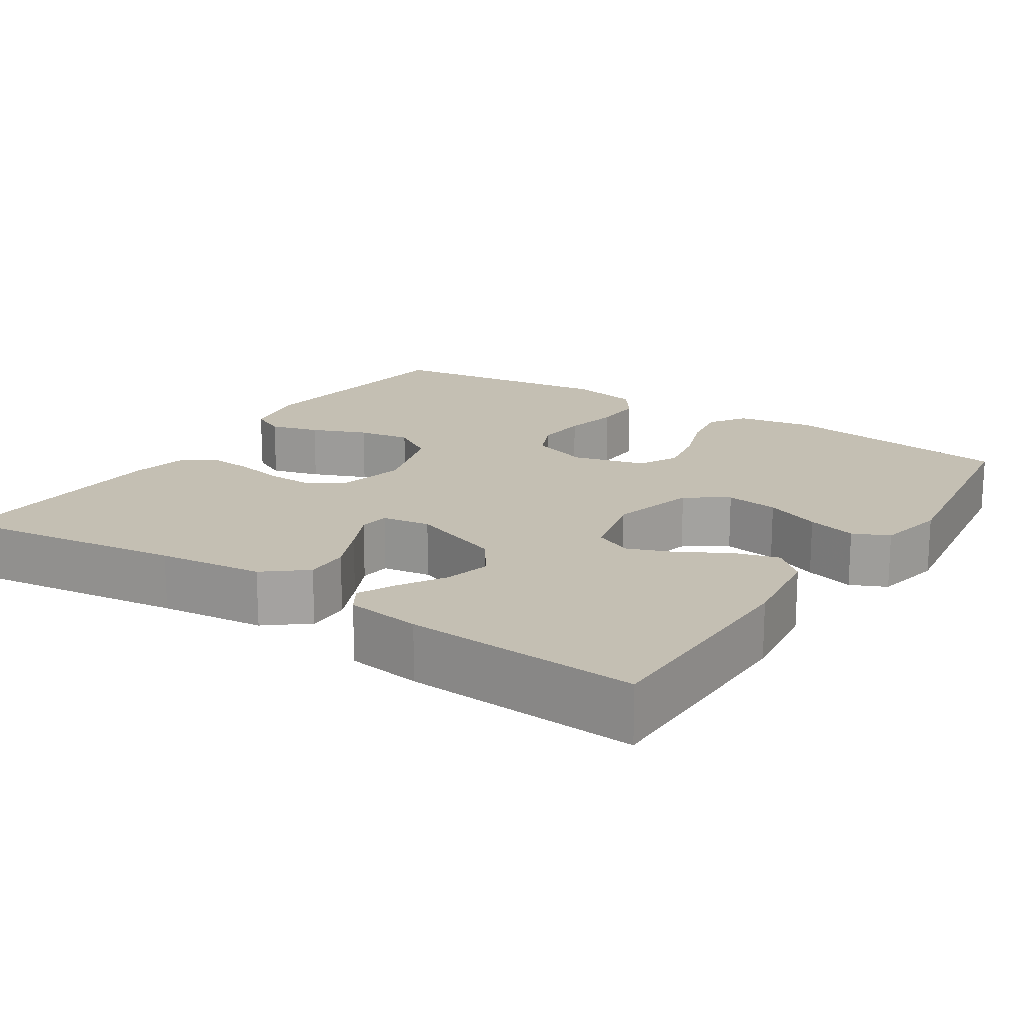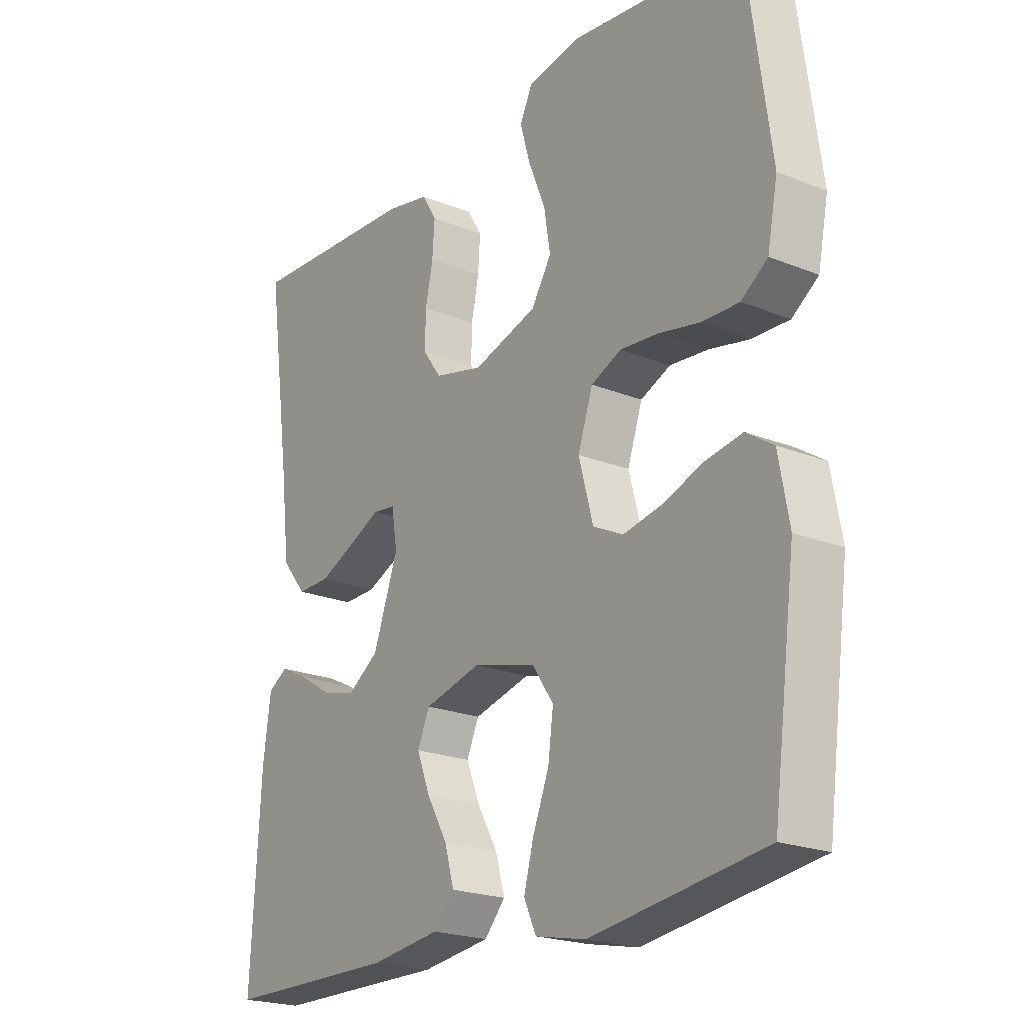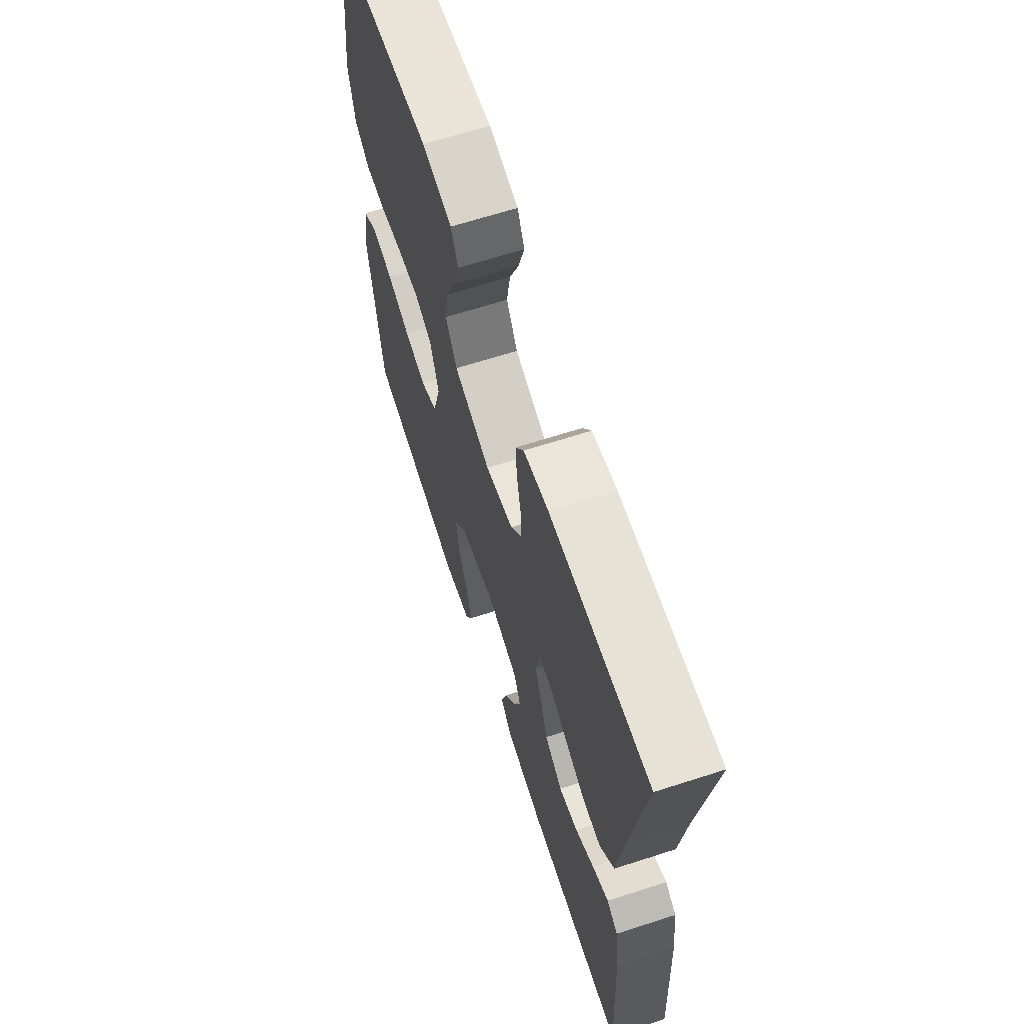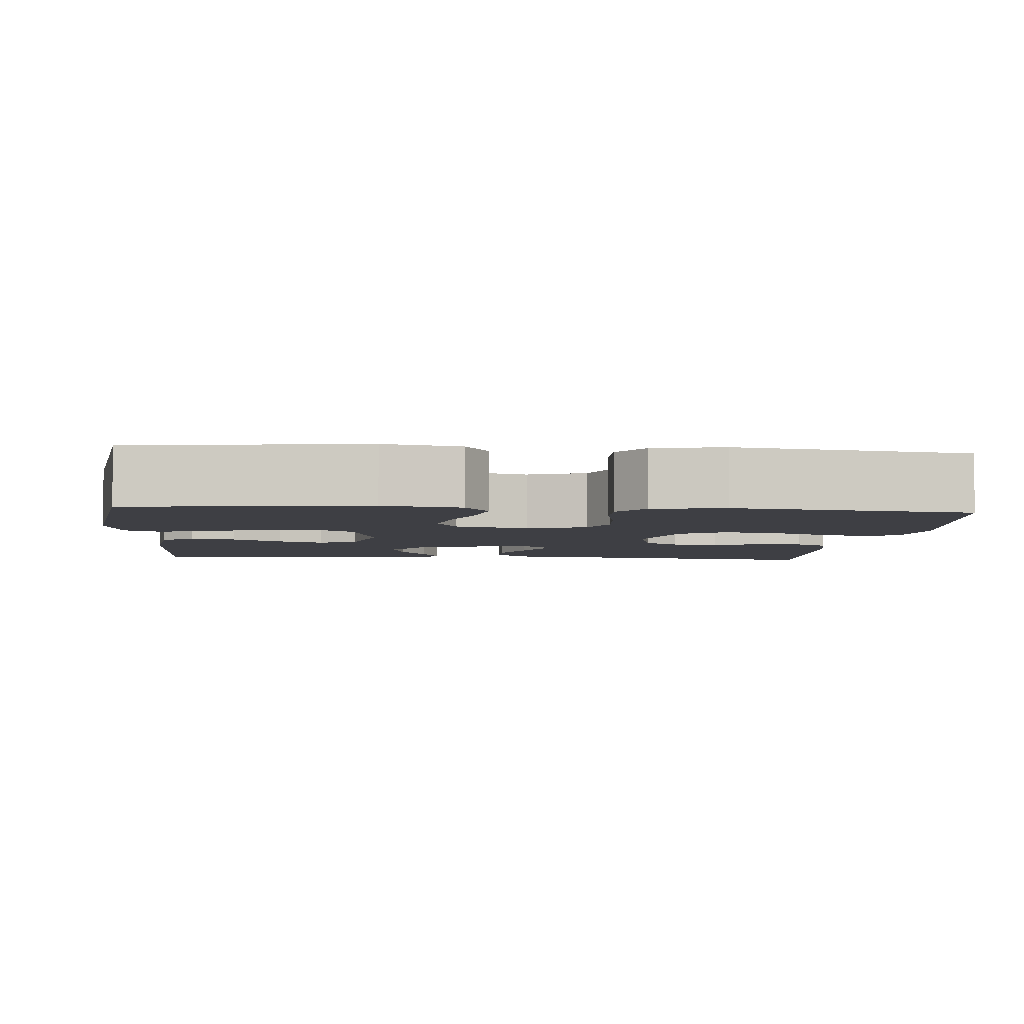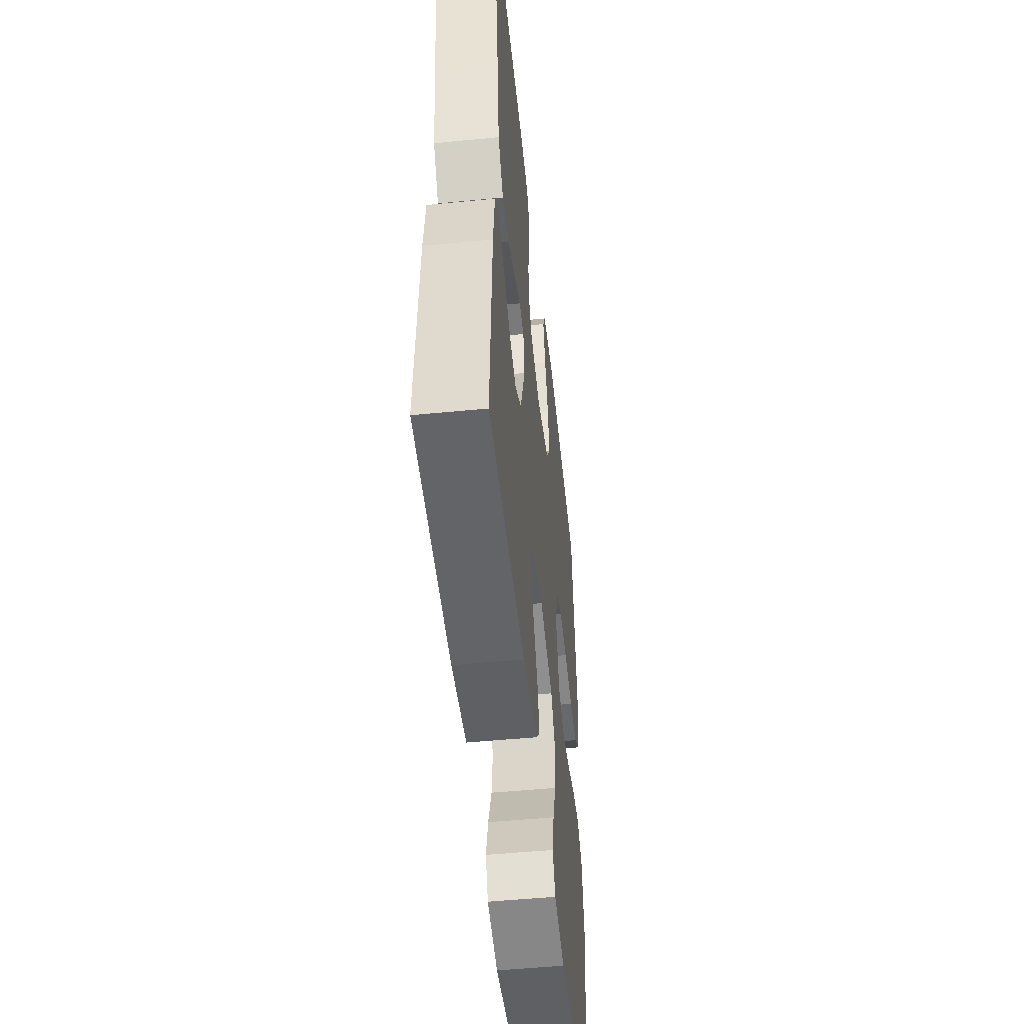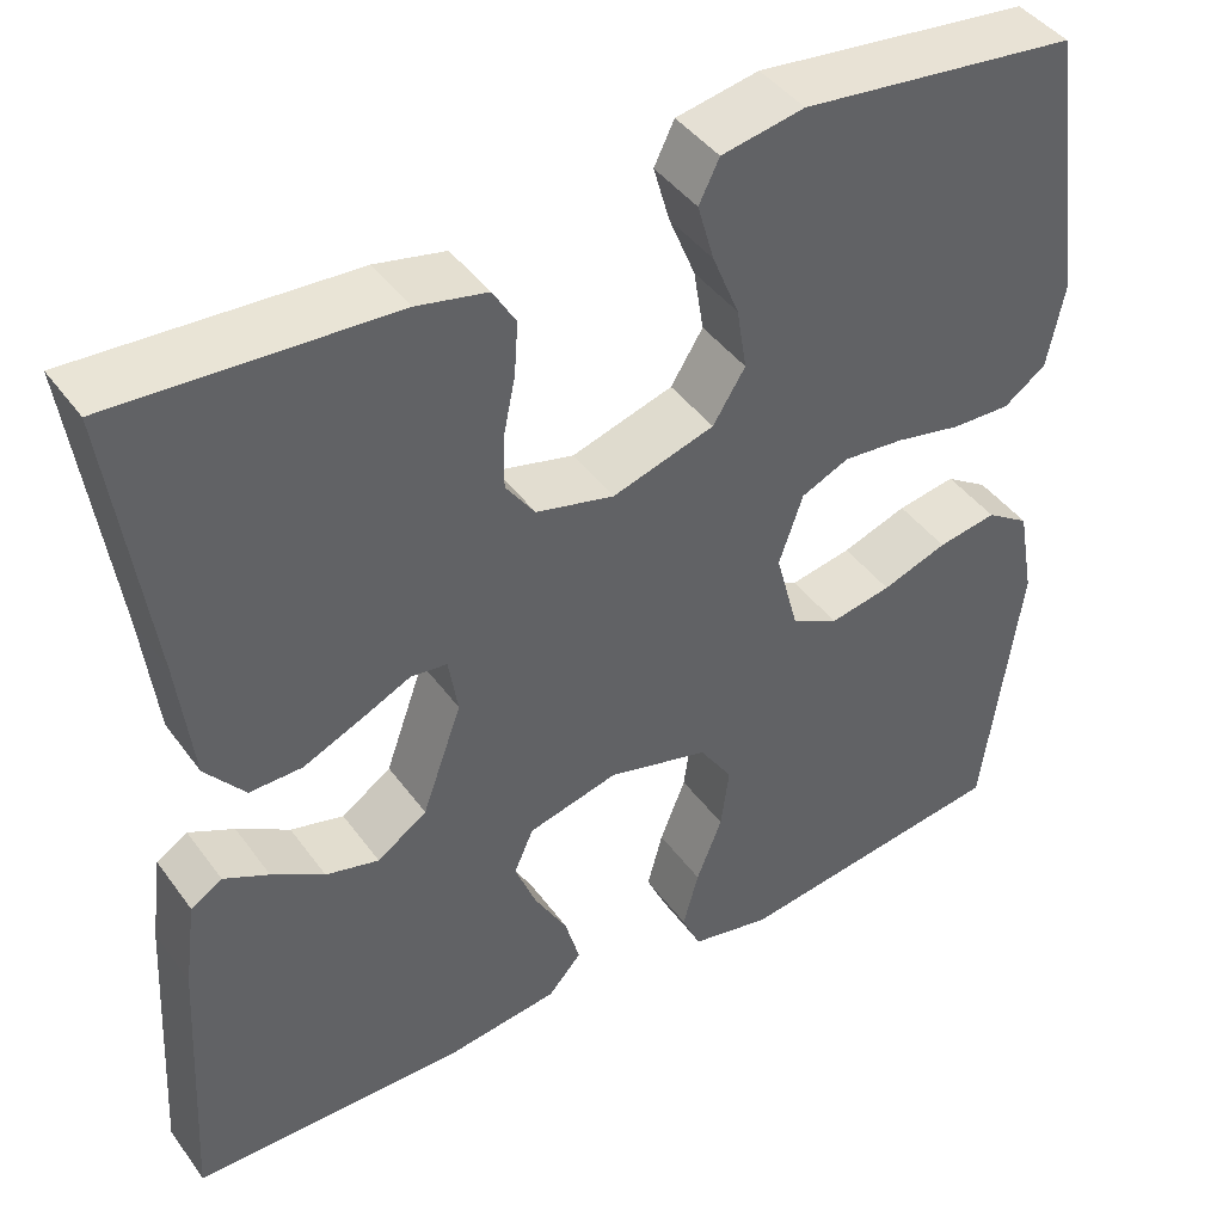
<metadata>
{"format":"obj","ext":"obj","renderer":"f3d","projection":"perspective","resolution":1024,"background":"white","views":[{"elev":17.7,"azim":123.3,"up":"+Y"},{"elev":-21.5,"azim":-125.5,"up":"+Z"},{"elev":65.6,"azim":72.0,"up":"+Z"},{"elev":-4.5,"azim":-95.0,"up":"+Y"},{"elev":-50.9,"azim":96.1,"up":"+Z"},{"elev":43.1,"azim":146.8,"up":"+Z"}]}
</metadata>
<code>
v -0.5 0.07 -0.5
v -0.54 0.07 -0.2
v -0.522 0.07 -0.101
v -0.475 0.07 -0.07
v -0.411 0.07 -0.081
v -0.34 0.07 -0.106
v -0.273 0.07 -0.119
v -0.222 0.07 -0.093
v -0.197 0.07 0
v -0.223 0.07 0.076
v -0.275 0.07 0.099
v -0.341 0.07 0.093
v -0.413 0.07 0.078
v -0.477 0.07 0.076
v -0.523 0.07 0.109
v -0.541 0.07 0.2
v -0.5 0.07 0.5
v -0.2 0.07 0.535
v -0.11 0.07 0.518
v -0.088 0.07 0.473
v -0.106 0.07 0.41
v -0.135 0.07 0.339
v -0.146 0.07 0.271
v -0.111 0.07 0.215
v 0 0.07 0.181
v 0.085 0.07 0.202
v 0.117 0.07 0.247
v 0.116 0.07 0.306
v 0.103 0.07 0.369
v 0.099 0.07 0.426
v 0.124 0.07 0.468
v 0.2 0.07 0.484
v 0.5 0.07 0.5
v 0.458 0.07 0.2
v 0.442 0.07 0.065
v 0.399 0.07 0.012
v 0.342 0.07 0.013
v 0.279 0.07 0.041
v 0.224 0.07 0.067
v 0.185 0.07 0.062
v 0.175 0.07 0
v 0.218 0.07 -0.12
v 0.272 0.07 -0.157
v 0.33 0.07 -0.142
v 0.387 0.07 -0.107
v 0.436 0.07 -0.083
v 0.47 0.07 -0.104
v 0.483 0.07 -0.2
v 0.5 0.07 -0.5
v 0.2 0.07 -0.502
v 0.08 0.07 -0.486
v 0.044 0.07 -0.445
v 0.06 0.07 -0.388
v 0.096 0.07 -0.325
v 0.119 0.07 -0.266
v 0.098 0.07 -0.218
v 0 0.07 -0.193
v -0.11 0.07 -0.222
v -0.146 0.07 -0.276
v -0.137 0.07 -0.344
v -0.109 0.07 -0.415
v -0.092 0.07 -0.478
v -0.113 0.07 -0.524
v -0.2 0.07 -0.542
v -0.5 0 -0.5
v -0.54 0 -0.2
v -0.522 0 -0.101
v -0.475 0 -0.07
v -0.411 0 -0.081
v -0.34 0 -0.106
v -0.273 0 -0.119
v -0.222 0 -0.093
v -0.197 0 0
v -0.223 0 0.076
v -0.275 0 0.099
v -0.341 0 0.093
v -0.413 0 0.078
v -0.477 0 0.076
v -0.523 0 0.109
v -0.541 0 0.2
v -0.5 0 0.5
v -0.2 0 0.535
v -0.11 0 0.518
v -0.088 0 0.473
v -0.106 0 0.41
v -0.135 0 0.339
v -0.146 0 0.271
v -0.111 0 0.215
v 0 0 0.181
v 0.085 0 0.202
v 0.117 0 0.247
v 0.116 0 0.306
v 0.103 0 0.369
v 0.099 0 0.426
v 0.124 0 0.468
v 0.2 0 0.484
v 0.5 0 0.5
v 0.458 0 0.2
v 0.442 0 0.065
v 0.399 0 0.012
v 0.342 0 0.013
v 0.279 0 0.041
v 0.224 0 0.067
v 0.185 0 0.062
v 0.175 0 0
v 0.218 0 -0.12
v 0.272 0 -0.157
v 0.33 0 -0.142
v 0.387 0 -0.107
v 0.436 0 -0.083
v 0.47 0 -0.104
v 0.483 0 -0.2
v 0.5 0 -0.5
v 0.2 0 -0.502
v 0.08 0 -0.486
v 0.044 0 -0.445
v 0.06 0 -0.388
v 0.096 0 -0.325
v 0.119 0 -0.266
v 0.098 0 -0.218
v 0 0 -0.193
v -0.11 0 -0.222
v -0.146 0 -0.276
v -0.137 0 -0.344
v -0.109 0 -0.415
v -0.092 0 -0.478
v -0.113 0 -0.524
v -0.2 0 -0.542
f 4 5 6
f 3 4 6
f 2 3 6
f 1 2 6
f 64 1 6
f 63 64 6
f 62 63 6
f 61 62 6
f 60 61 6
f 59 60 6 7
f 58 59 7 8
f 57 58 8 9
f 56 57 9 10
f 52 53 54
f 51 52 54
f 50 51 54
f 49 50 54
f 48 49 54
f 47 48 54
f 46 47 54
f 45 46 54
f 44 45 54
f 43 44 54 55
f 42 43 55 56
f 37 38 39
f 36 37 39
f 35 36 39
f 34 35 39
f 34 39 40
f 33 34 40
f 32 33 40
f 31 32 40
f 30 31 40
f 29 30 40
f 28 29 40
f 27 28 40 41
f 20 21 22
f 19 20 22
f 18 19 22
f 17 18 22
f 16 17 22
f 15 16 22
f 14 15 22
f 13 14 22
f 12 13 22
f 11 12 22 23
f 10 11 23 24
f 10 24 25
f 56 10 25
f 42 56 25
f 41 42 25
f 26 27 41
f 25 26 41
f 70 69 68
f 70 68 67
f 70 67 66
f 70 66 65
f 70 65 128
f 70 128 127
f 70 127 126
f 70 126 125
f 70 125 124
f 71 70 124 123
f 72 71 123 122
f 73 72 122 121
f 74 73 121 120
f 118 117 116
f 118 116 115
f 118 115 114
f 118 114 113
f 118 113 112
f 118 112 111
f 118 111 110
f 118 110 109
f 118 109 108
f 119 118 108 107
f 120 119 107 106
f 103 102 101
f 103 101 100
f 103 100 99
f 103 99 98
f 104 103 98
f 104 98 97
f 104 97 96
f 104 96 95
f 104 95 94
f 104 94 93
f 104 93 92
f 105 104 92 91
f 86 85 84
f 86 84 83
f 86 83 82
f 86 82 81
f 86 81 80
f 86 80 79
f 86 79 78
f 86 78 77
f 86 77 76
f 87 86 76 75
f 88 87 75 74
f 89 88 74
f 89 74 120
f 89 120 106
f 89 106 105
f 105 91 90
f 105 90 89
f 1 65 66 2
f 2 66 67 3
f 3 67 68 4
f 4 68 69 5
f 5 69 70 6
f 6 70 71 7
f 7 71 72 8
f 8 72 73 9
f 9 73 74 10
f 10 74 75 11
f 11 75 76 12
f 12 76 77 13
f 13 77 78 14
f 14 78 79 15
f 15 79 80 16
f 16 80 81 17
f 17 81 82 18
f 18 82 83 19
f 19 83 84 20
f 20 84 85 21
f 21 85 86 22
f 22 86 87 23
f 23 87 88 24
f 24 88 89 25
f 25 89 90 26
f 26 90 91 27
f 27 91 92 28
f 28 92 93 29
f 29 93 94 30
f 30 94 95 31
f 31 95 96 32
f 32 96 97 33
f 33 97 98 34
f 34 98 99 35
f 35 99 100 36
f 36 100 101 37
f 37 101 102 38
f 38 102 103 39
f 39 103 104 40
f 40 104 105 41
f 41 105 106 42
f 42 106 107 43
f 43 107 108 44
f 44 108 109 45
f 45 109 110 46
f 46 110 111 47
f 47 111 112 48
f 48 112 113 49
f 49 113 114 50
f 50 114 115 51
f 51 115 116 52
f 52 116 117 53
f 53 117 118 54
f 54 118 119 55
f 55 119 120 56
f 56 120 121 57
f 57 121 122 58
f 58 122 123 59
f 59 123 124 60
f 60 124 125 61
f 61 125 126 62
f 62 126 127 63
f 63 127 128 64
f 64 128 65 1

</code>
